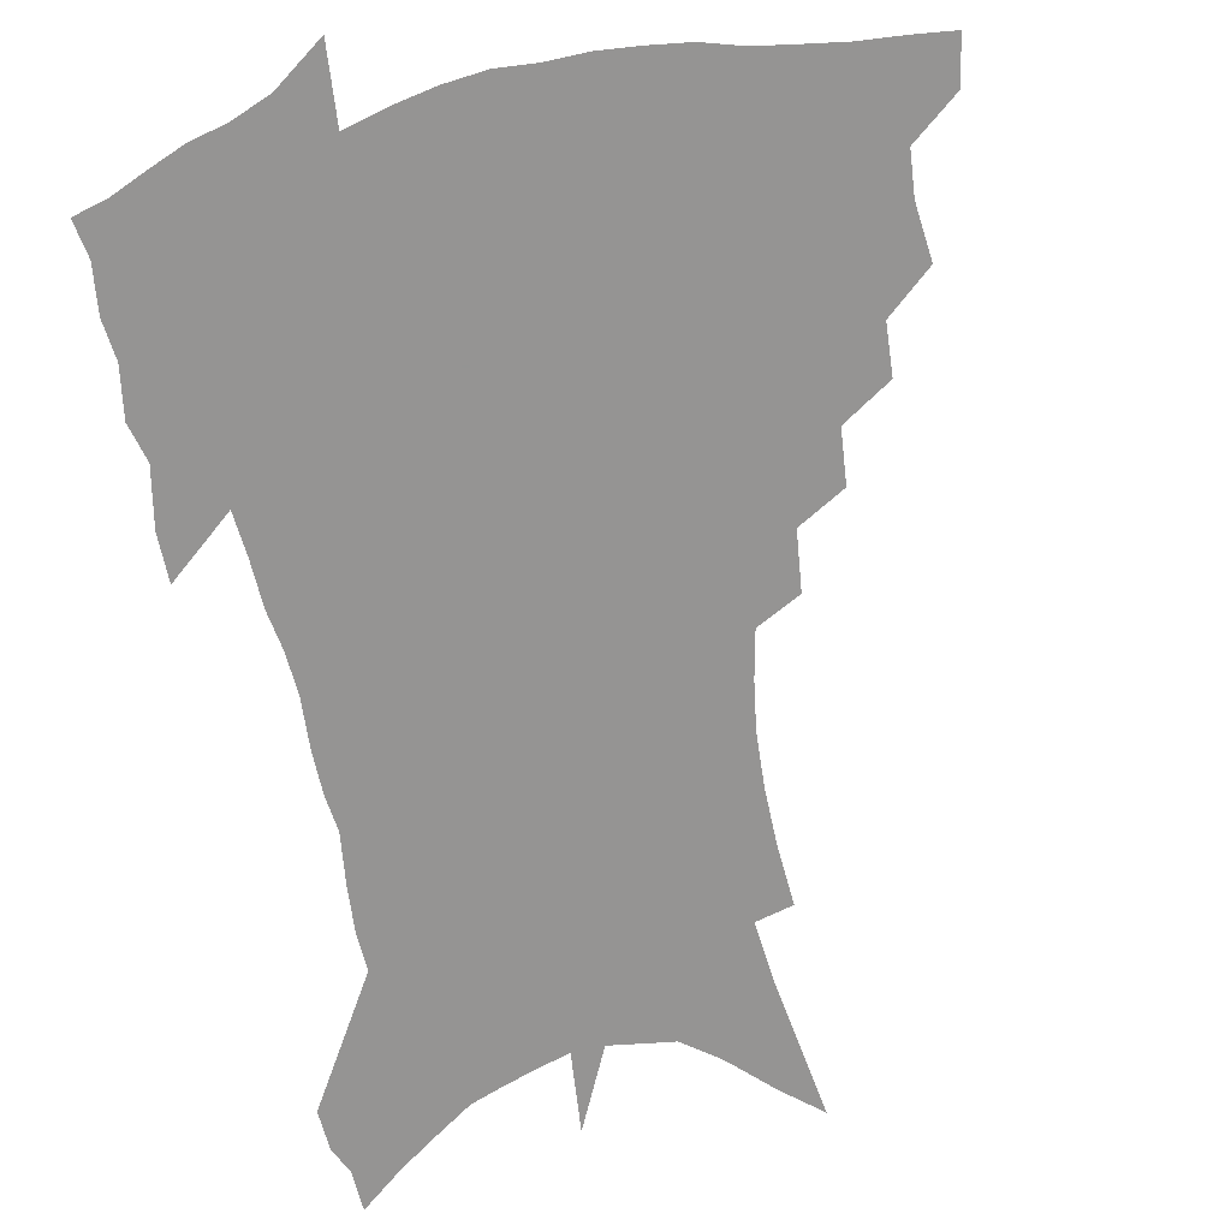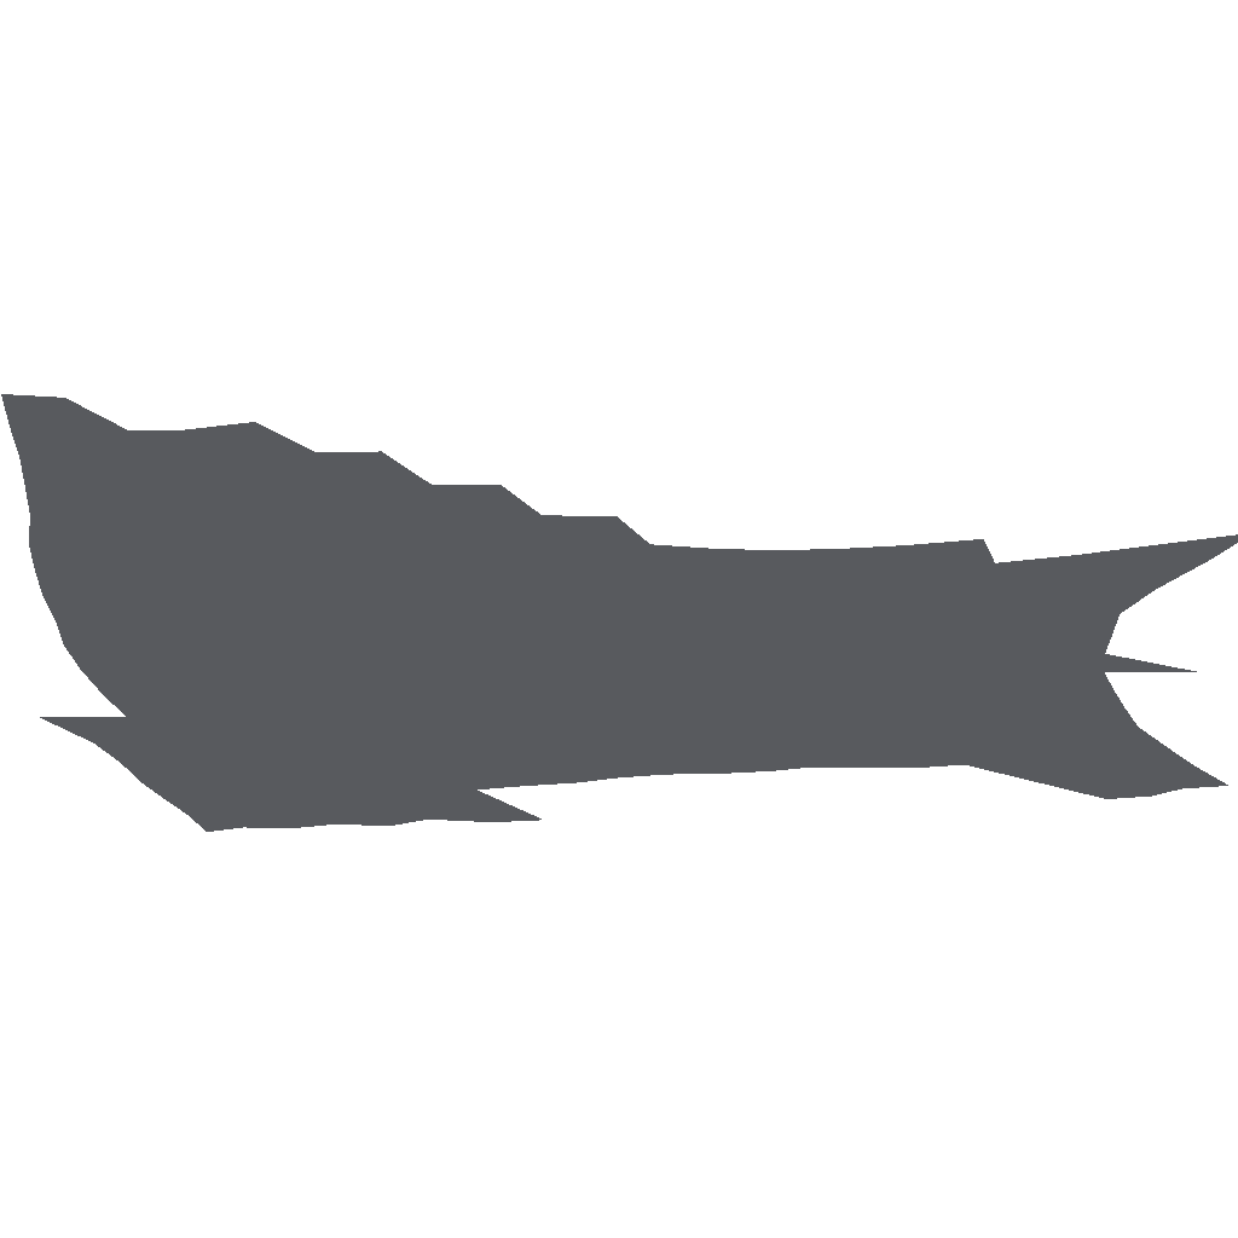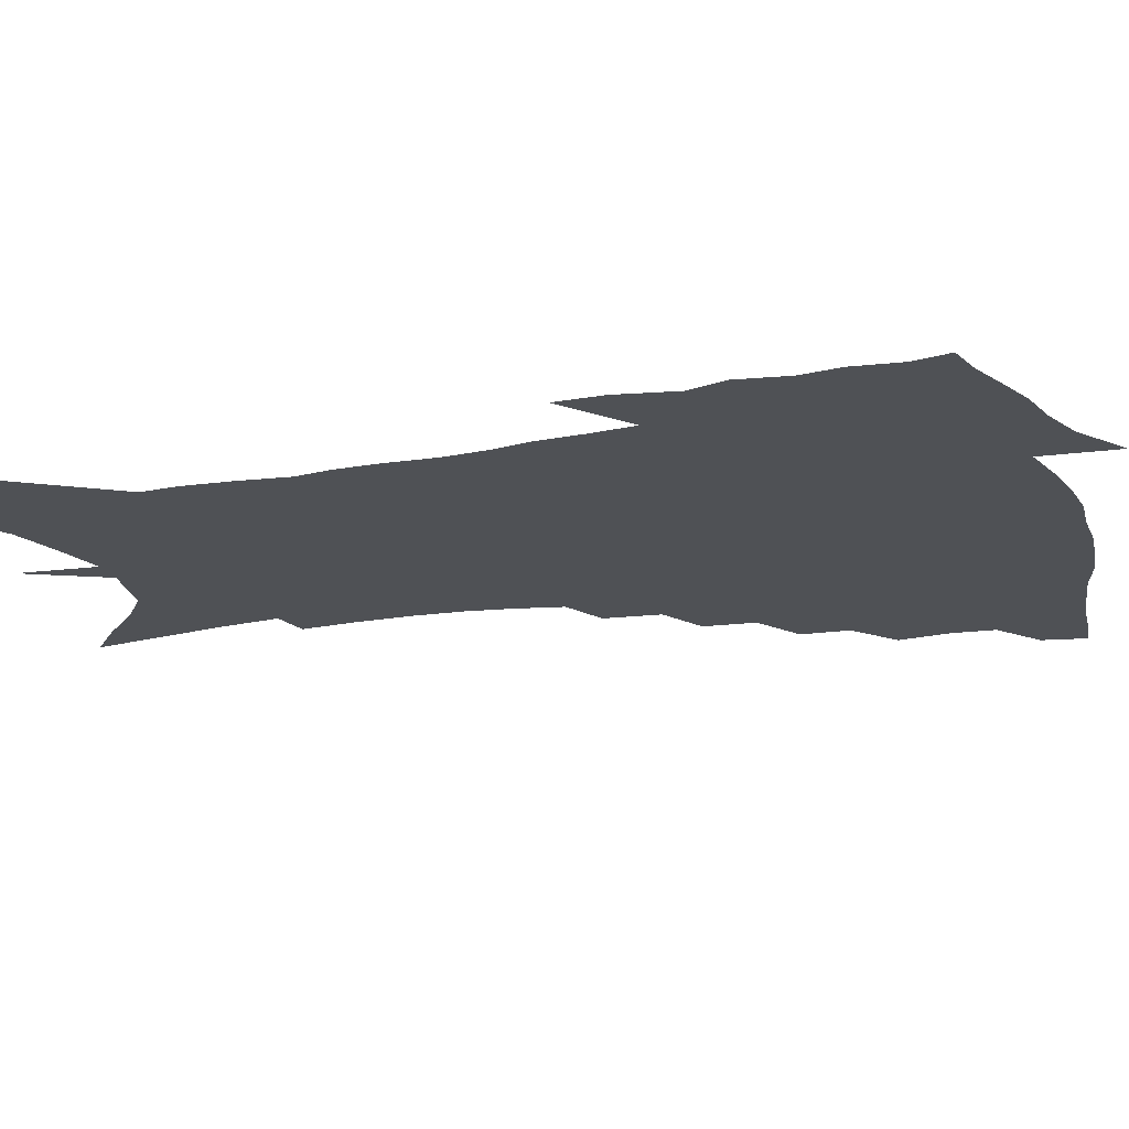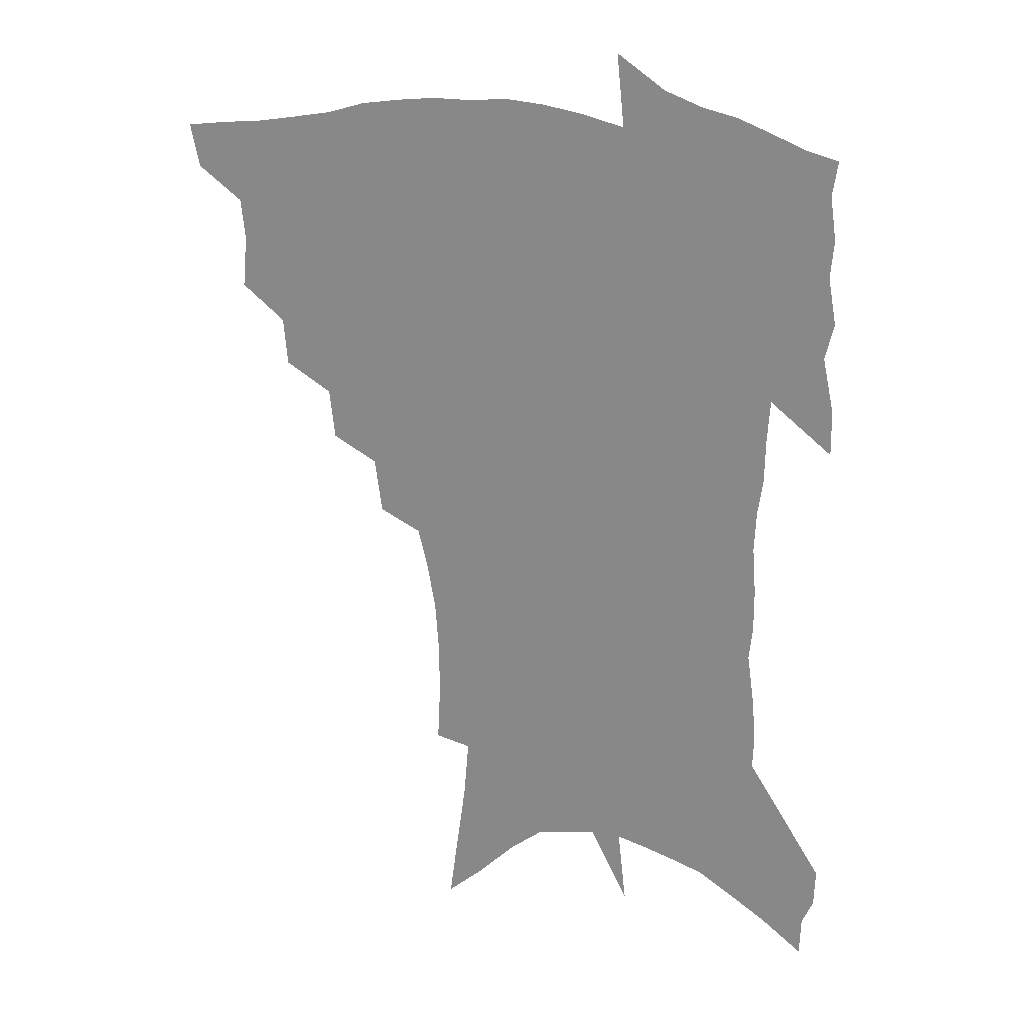
<metadata>
{"format":"obj","ext":"obj","renderer":"f3d","projection":"perspective","resolution":1024,"background":"white","views":[{"elev":-67.1,"azim":-167.3,"up":"+Z"},{"elev":-31.1,"azim":-83.9,"up":"+Z"},{"elev":-20.0,"azim":108.9,"up":"+Z"},{"elev":23.2,"azim":16.1,"up":"+Y"}]}
</metadata>
<code>
v 457.3 441 0
v 453.9 457.5 0
v 473.8 393 0
v 475.4 412.7 0
v 473.8 428.2 0
v 472 442.7 0
v 468.6 459.4 0
v 491.4 361.5 0
v 489.9 379.5 0
v 492.3 400.7 0
v 490.6 415.9 0
v 488.6 430.8 0
v 486.1 445.7 0
v 483.7 460.9 0
v 510.9 331.4 0
v 508.8 350.5 0
v 509.3 372 0
v 509.3 389.8 0
v 507.7 404.7 0
v 505.9 418.9 0
v 504.1 433 0
v 502 447 0
v 498.2 463.4 0
v 530.6 300.9 0
v 527.8 321.9 0
v 526.7 343.5 0
v 524.6 359.8 0
v 524.9 379.1 0
v 522.7 392.2 0
v 521.6 407.2 0
v 520 421.3 0
v 518.1 435.2 0
v 515.8 449.4 0
v 512.6 466 0
v 553.6 197.6 0
v 554.6 219.6 0
v 554.4 239.9 0
v 553.1 259.2 0
v 550.2 276.3 0
v 546.3 292.8 0
v 543.5 312.9 0
v 541.4 331.5 0
v 540.4 350.6 0
v 538.8 365.8 0
v 538 381.4 0
v 536.9 395.6 0
v 535.4 409.4 0
v 533.9 423.2 0
v 532.1 437.4 0
v 529.8 452.2 0
v 526.8 470.5 0
v 558.4 120.5 0
v 561.7 145.9 0
v 565.2 171.5 0
v 567 194.2 0
v 566.9 213.6 0
v 566.5 233.2 0
v 565.1 251 0
v 562.9 267.4 0
v 560.3 283.3 0
v 557.7 301.9 0
v 555.4 319.5 0
v 554.1 337.7 0
v 552.7 353 0
v 551.9 369.1 0
v 551.8 385.3 0
v 550.3 397.9 0
v 550.1 412 0
v 548.1 425.1 0
v 546.6 438.7 0
v 544.1 454.5 0
v 541.2 472.7 0
v 572.3 132.6 0
v 577.2 163.5 0
v 578.1 183.9 0
v 578.7 205.4 0
v 577.3 220.5 0
v 577 242.2 0
v 575.6 259.9 0
v 573.9 278 0
v 570.9 290.1 0
v 568.9 308.1 0
v 567.3 325.4 0
v 566 340.1 0
v 565.6 358.3 0
v 564.6 372.1 0
v 564.2 386.8 0
v 562.8 399 0
v 563 413.3 0
v 561.8 426.2 0
v 560.6 439.8 0
v 558.8 454.9 0
v 555.5 474.3 0
v 586.7 147.1 0
v 589.2 172.4 0
v 589.8 193.9 0
v 589.1 211.6 0
v 588.2 229.9 0
v 587.1 247.6 0
v 585.6 265.1 0
v 583.8 281.7 0
v 581.8 296.4 0
v 580 313 0
v 578.7 325.9 0
v 578 344.8 0
v 577.4 359.9 0
v 576.6 373.1 0
v 576.5 388.2 0
v 576.4 401.5 0
v 575.9 414.3 0
v 574.8 427.4 0
v 574.3 440.6 0
v 573.4 454.5 0
v 570.2 474.3 0
v 599.6 157.1 0
v 600.5 179.3 0
v 600 196.9 0
v 599.1 214.2 0
v 598.1 230.3 0
v 596.9 249.9 0
v 595.6 266.9 0
v 594 285 0
v 592.4 299.2 0
v 591 313.9 0
v 590 329.6 0
v 589.6 347.6 0
v 589.2 362.3 0
v 588.9 375.3 0
v 588.7 388.2 0
v 588.9 402.2 0
v 588.6 414.9 0
v 588.8 427.8 0
v 588.3 440.8 0
v 586.9 455.7 0
v 584.3 475.7 0
v 611.2 158.9 0
v 611 180.4 0
v 610.3 200 0
v 609.2 216.9 0
v 608.1 234.8 0
v 607.1 248.8 0
v 605.6 267.4 0
v 604.2 287.4 0
v 603 301.6 0
v 601.9 316.2 0
v 601.4 333 0
v 600.9 348.2 0
v 600.8 361.3 0
v 600.7 375.7 0
v 601.1 389.8 0
v 601.3 402.7 0
v 601.5 415.2 0
v 601.9 427.9 0
v 601.5 441.4 0
v 600.6 456.7 0
v 599.1 474.4 0
v 622.8 160.8 0
v 621.6 183 0
v 620.5 201.4 0
v 619.3 220.7 0
v 618.1 236.3 0
v 617 252 0
v 616 266.6 0
v 614.4 287.7 0
v 613.5 303 0
v 612.8 318.1 0
v 612.4 333.5 0
v 612.1 349.1 0
v 612.2 361.5 0
v 612.5 377.4 0
v 612.8 389.8 0
v 613.4 403.4 0
v 614.1 415.2 0
v 614.9 427.5 0
v 615.1 440.9 0
v 614.9 455.5 0
v 614.3 471.7 0
v 637.5 131 0
v 634.3 160.6 0
v 632.6 180.8 0
v 630.9 201.1 0
v 629.4 219.7 0
v 628.1 237.7 0
v 627 253.9 0
v 626 268.6 0
v 624.7 287.8 0
v 624.1 302.5 0
v 623.3 319.8 0
v 623.4 333.2 0
v 623.4 347.6 0
v 623.5 362.1 0
v 623.7 377.2 0
v 624.4 389 0
v 625.2 401.8 0
v 626.2 414.4 0
v 627.1 426.8 0
v 628.8 439.2 0
v 630.1 452.1 0
v 630 467.8 0
v 627.2 495.3 0
v 646.3 157.1 0
v 643.4 180.1 0
v 641.6 199 0
v 640.1 217 0
v 638.5 235.5 0
v 637 253.4 0
v 636.2 268.6 0
v 635 286.5 0
v 635 300.5 0
v 634.7 315.9 0
v 634.7 330.4 0
v 635 344.6 0
v 634.7 361 0
v 635.2 374.9 0
v 636 387.5 0
v 637.2 399.4 0
v 638.1 413.2 0
v 639.5 425 0
v 641.4 438 0
v 642.9 450.5 0
v 644.4 464.4 0
v 645.5 482.5 0
v 658.3 153.2 0
v 655.2 175.2 0
v 653.1 194.7 0
v 650.6 214.9 0
v 649.4 231.6 0
v 647.5 250.6 0
v 646.8 266.2 0
v 646.4 281.6 0
v 646 297.2 0
v 646.1 311.8 0
v 646.4 326.2 0
v 646.7 340.9 0
v 646.4 357.7 0
v 646.8 372.2 0
v 647.7 385.3 0
v 648.8 399.5 0
v 650 411.9 0
v 651.7 424.3 0
v 653.4 436.3 0
v 655.5 448.4 0
v 657.7 461.4 0
v 659.8 477.1 0
v 670.3 148.8 0
v 667.3 169.9 0
v 665.5 188.1 0
v 662.7 208.2 0
v 660.5 227.1 0
v 658.9 244.7 0
v 658.4 260.2 0
v 658 275.9 0
v 657.8 291.3 0
v 657.6 307 0
v 657.1 324.2 0
v 658 338 0
v 659.2 351.8 0
v 659.2 367.6 0
v 659.2 383.5 0
v 660.3 397 0
v 661.7 409.6 0
v 663.1 422.6 0
v 665.3 434.3 0
v 667.6 446.2 0
v 670.4 458.2 0
v 673.1 474 0
v 684.1 139.6 0
v 680.7 161.1 0
v 680.9 176 0
v 675.8 200.1 0
v 673.7 218.1 0
v 672.3 235.1 0
v 670.4 253.1 0
v 669.8 269 0
v 671 282.4 0
v 669.8 300.3 0
v 670.4 315.3 0
v 671.6 329.6 0
v 672.2 345 0
v 671.8 362.1 0
v 671.5 378.6 0
v 673.1 392.2 0
v 673.4 406.9 0
v 675 419.3 0
v 676.6 432.2 0
v 679.3 443.5 0
v 682.4 455 0
v 686.1 469 0
v 698.3 129.8 0
v 696.4 148.6 0
v 696.8 163.6 0
v 696.6 179.4 0
v 690.1 204 0
v 690.6 217.7 0
v 689.1 234.9 0
v 686.5 253.9 0
v 687.8 267.1 0
v 687.8 283.2 0
v 686.4 301.6 0
v 687.1 317.1 0
v 689.2 331.5 0
v 689.5 348.5 0
v 690.6 364.6 0
v 688.3 383.6 0
v 687.9 399.8 0
v 687 415.6 0
v 688.7 428.4 0
v 690.5 440.7 0
v 694.5 451.8 0
v 698.7 463.7 0
v 714.1 117.2 0
v 714.5 132.4 0
v 718.8 142.3 0
v 719.4 157.1 0
v 714.5 345.3 0
v 714.3 362.8 0
v 709.9 384 0
v 713.3 397.8 0
v 710.1 416 0
v 711.4 430.1 0
v 709.1 447.2 0
v 711.2 460.5 0
v 721 496 0
f 5 6 1
f 1 6 2
f 6 7 2
f 9 10 3
f 3 10 4
f 10 11 4
f 4 11 5
f 11 12 5
f 5 12 6
f 12 13 6
f 6 13 7
f 13 14 7
f 16 17 8
f 8 17 9
f 17 18 9
f 9 18 10
f 18 19 10
f 10 19 11
f 19 20 11
f 11 20 12
f 20 21 12
f 12 21 13
f 21 22 13
f 13 22 14
f 22 23 14
f 25 26 15
f 15 26 16
f 26 27 16
f 16 27 17
f 27 28 17
f 17 28 18
f 28 29 18
f 18 29 19
f 29 30 19
f 19 30 20
f 30 31 20
f 20 31 21
f 31 32 21
f 21 32 22
f 32 33 22
f 22 33 23
f 33 34 23
f 40 41 24
f 24 41 25
f 41 42 25
f 25 42 26
f 42 43 26
f 26 43 27
f 43 44 27
f 27 44 28
f 44 45 28
f 28 45 29
f 45 46 29
f 29 46 30
f 46 47 30
f 30 47 31
f 47 48 31
f 31 48 32
f 48 49 32
f 32 49 33
f 49 50 33
f 33 50 34
f 50 51 34
f 55 56 35
f 35 56 36
f 56 57 36
f 36 57 37
f 57 58 37
f 37 58 38
f 58 59 38
f 38 59 39
f 59 60 39
f 39 60 40
f 60 61 40
f 40 61 41
f 61 62 41
f 41 62 42
f 62 63 42
f 42 63 43
f 63 64 43
f 43 64 44
f 64 65 44
f 44 65 45
f 65 66 45
f 45 66 46
f 66 67 46
f 46 67 47
f 67 68 47
f 47 68 48
f 68 69 48
f 48 69 49
f 69 70 49
f 49 70 50
f 70 71 50
f 50 71 51
f 71 72 51
f 52 73 53
f 73 74 53
f 53 74 54
f 74 75 54
f 54 75 55
f 75 76 55
f 55 76 56
f 76 77 56
f 56 77 57
f 77 78 57
f 57 78 58
f 78 79 58
f 58 79 59
f 79 80 59
f 59 80 60
f 80 81 60
f 60 81 61
f 81 82 61
f 61 82 62
f 82 83 62
f 62 83 63
f 83 84 63
f 63 84 64
f 84 85 64
f 64 85 65
f 85 86 65
f 65 86 66
f 86 87 66
f 66 87 67
f 87 88 67
f 67 88 68
f 88 89 68
f 68 89 69
f 89 90 69
f 69 90 70
f 90 91 70
f 70 91 71
f 91 92 71
f 71 92 72
f 92 93 72
f 73 94 74
f 94 95 74
f 74 95 75
f 95 96 75
f 75 96 76
f 96 97 76
f 76 97 77
f 97 98 77
f 77 98 78
f 98 99 78
f 78 99 79
f 99 100 79
f 79 100 80
f 100 101 80
f 80 101 81
f 101 102 81
f 81 102 82
f 102 103 82
f 82 103 83
f 103 104 83
f 83 104 84
f 104 105 84
f 84 105 85
f 105 106 85
f 85 106 86
f 106 107 86
f 86 107 87
f 107 108 87
f 87 108 88
f 108 109 88
f 88 109 89
f 109 110 89
f 89 110 90
f 110 111 90
f 90 111 91
f 111 112 91
f 91 112 92
f 112 113 92
f 92 113 93
f 113 114 93
f 94 115 95
f 115 116 95
f 95 116 96
f 116 117 96
f 96 117 97
f 117 118 97
f 97 118 98
f 118 119 98
f 98 119 99
f 119 120 99
f 99 120 100
f 120 121 100
f 100 121 101
f 121 122 101
f 101 122 102
f 122 123 102
f 102 123 103
f 123 124 103
f 103 124 104
f 124 125 104
f 104 125 105
f 125 126 105
f 105 126 106
f 126 127 106
f 106 127 107
f 127 128 107
f 107 128 108
f 128 129 108
f 108 129 109
f 129 130 109
f 109 130 110
f 130 131 110
f 110 131 111
f 131 132 111
f 111 132 112
f 132 133 112
f 112 133 113
f 133 134 113
f 113 134 114
f 134 135 114
f 115 136 116
f 136 137 116
f 116 137 117
f 137 138 117
f 117 138 118
f 138 139 118
f 118 139 119
f 139 140 119
f 119 140 120
f 140 141 120
f 120 141 121
f 141 142 121
f 121 142 122
f 142 143 122
f 122 143 123
f 143 144 123
f 123 144 124
f 144 145 124
f 124 145 125
f 145 146 125
f 125 146 126
f 146 147 126
f 126 147 127
f 147 148 127
f 127 148 128
f 148 149 128
f 128 149 129
f 149 150 129
f 129 150 130
f 150 151 130
f 130 151 131
f 151 152 131
f 131 152 132
f 152 153 132
f 132 153 133
f 153 154 133
f 133 154 134
f 154 155 134
f 134 155 135
f 155 156 135
f 136 157 137
f 157 158 137
f 137 158 138
f 158 159 138
f 138 159 139
f 159 160 139
f 139 160 140
f 160 161 140
f 140 161 141
f 161 162 141
f 141 162 142
f 162 163 142
f 142 163 143
f 163 164 143
f 143 164 144
f 164 165 144
f 144 165 145
f 165 166 145
f 145 166 146
f 166 167 146
f 146 167 147
f 167 168 147
f 147 168 148
f 168 169 148
f 148 169 149
f 169 170 149
f 149 170 150
f 170 171 150
f 150 171 151
f 171 172 151
f 151 172 152
f 172 173 152
f 152 173 153
f 173 174 153
f 153 174 154
f 174 175 154
f 154 175 155
f 175 176 155
f 155 176 156
f 176 177 156
f 178 179 157
f 157 179 158
f 179 180 158
f 158 180 159
f 180 181 159
f 159 181 160
f 181 182 160
f 160 182 161
f 182 183 161
f 161 183 162
f 183 184 162
f 162 184 163
f 184 185 163
f 163 185 164
f 185 186 164
f 164 186 165
f 186 187 165
f 165 187 166
f 187 188 166
f 166 188 167
f 188 189 167
f 167 189 168
f 189 190 168
f 168 190 169
f 190 191 169
f 169 191 170
f 191 192 170
f 170 192 171
f 192 193 171
f 171 193 172
f 193 194 172
f 172 194 173
f 194 195 173
f 173 195 174
f 195 196 174
f 174 196 175
f 196 197 175
f 175 197 176
f 197 198 176
f 176 198 177
f 198 199 177
f 179 201 180
f 201 202 180
f 180 202 181
f 202 203 181
f 181 203 182
f 203 204 182
f 182 204 183
f 204 205 183
f 183 205 184
f 205 206 184
f 184 206 185
f 206 207 185
f 185 207 186
f 207 208 186
f 186 208 187
f 208 209 187
f 187 209 188
f 209 210 188
f 188 210 189
f 210 211 189
f 189 211 190
f 211 212 190
f 190 212 191
f 212 213 191
f 191 213 192
f 213 214 192
f 192 214 193
f 214 215 193
f 193 215 194
f 215 216 194
f 194 216 195
f 216 217 195
f 195 217 196
f 217 218 196
f 196 218 197
f 218 219 197
f 197 219 198
f 219 220 198
f 198 220 199
f 220 221 199
f 199 221 200
f 221 222 200
f 201 223 202
f 223 224 202
f 202 224 203
f 224 225 203
f 203 225 204
f 225 226 204
f 204 226 205
f 226 227 205
f 205 227 206
f 227 228 206
f 206 228 207
f 228 229 207
f 207 229 208
f 229 230 208
f 208 230 209
f 230 231 209
f 209 231 210
f 231 232 210
f 210 232 211
f 232 233 211
f 211 233 212
f 233 234 212
f 212 234 213
f 234 235 213
f 213 235 214
f 235 236 214
f 214 236 215
f 236 237 215
f 215 237 216
f 237 238 216
f 216 238 217
f 238 239 217
f 217 239 218
f 239 240 218
f 218 240 219
f 240 241 219
f 219 241 220
f 241 242 220
f 220 242 221
f 242 243 221
f 221 243 222
f 243 244 222
f 223 245 224
f 245 246 224
f 224 246 225
f 246 247 225
f 225 247 226
f 247 248 226
f 226 248 227
f 248 249 227
f 227 249 228
f 249 250 228
f 228 250 229
f 250 251 229
f 229 251 230
f 251 252 230
f 230 252 231
f 252 253 231
f 231 253 232
f 253 254 232
f 232 254 233
f 254 255 233
f 233 255 234
f 255 256 234
f 234 256 235
f 256 257 235
f 235 257 236
f 257 258 236
f 236 258 237
f 258 259 237
f 237 259 238
f 259 260 238
f 238 260 239
f 260 261 239
f 239 261 240
f 261 262 240
f 240 262 241
f 262 263 241
f 241 263 242
f 263 264 242
f 242 264 243
f 264 265 243
f 243 265 244
f 265 266 244
f 245 267 246
f 267 268 246
f 246 268 247
f 268 269 247
f 247 269 248
f 269 270 248
f 248 270 249
f 270 271 249
f 249 271 250
f 271 272 250
f 250 272 251
f 272 273 251
f 251 273 252
f 273 274 252
f 252 274 253
f 274 275 253
f 253 275 254
f 275 276 254
f 254 276 255
f 276 277 255
f 255 277 256
f 277 278 256
f 256 278 257
f 278 279 257
f 257 279 258
f 279 280 258
f 258 280 259
f 280 281 259
f 259 281 260
f 281 282 260
f 260 282 261
f 282 283 261
f 261 283 262
f 283 284 262
f 262 284 263
f 284 285 263
f 263 285 264
f 285 286 264
f 264 286 265
f 286 287 265
f 265 287 266
f 287 288 266
f 267 289 268
f 289 290 268
f 268 290 269
f 290 291 269
f 269 291 270
f 291 292 270
f 270 292 271
f 292 293 271
f 271 293 272
f 293 294 272
f 272 294 273
f 294 295 273
f 273 295 274
f 295 296 274
f 274 296 275
f 296 297 275
f 275 297 276
f 297 298 276
f 276 298 277
f 298 299 277
f 277 299 278
f 299 300 278
f 278 300 279
f 300 301 279
f 279 301 280
f 301 302 280
f 280 302 281
f 302 303 281
f 281 303 282
f 303 304 282
f 282 304 283
f 304 305 283
f 283 305 284
f 305 306 284
f 284 306 285
f 306 307 285
f 285 307 286
f 307 308 286
f 286 308 287
f 308 309 287
f 287 309 288
f 309 310 288
f 289 311 290
f 311 312 290
f 290 312 291
f 312 313 291
f 291 313 292
f 313 314 292
f 292 314 293
f 303 315 304
f 315 316 304
f 304 316 305
f 316 317 305
f 305 317 306
f 317 318 306
f 306 318 307
f 318 319 307
f 307 319 308
f 319 320 308
f 308 320 309
f 320 321 309
f 309 321 310
f 321 322 310

</code>
